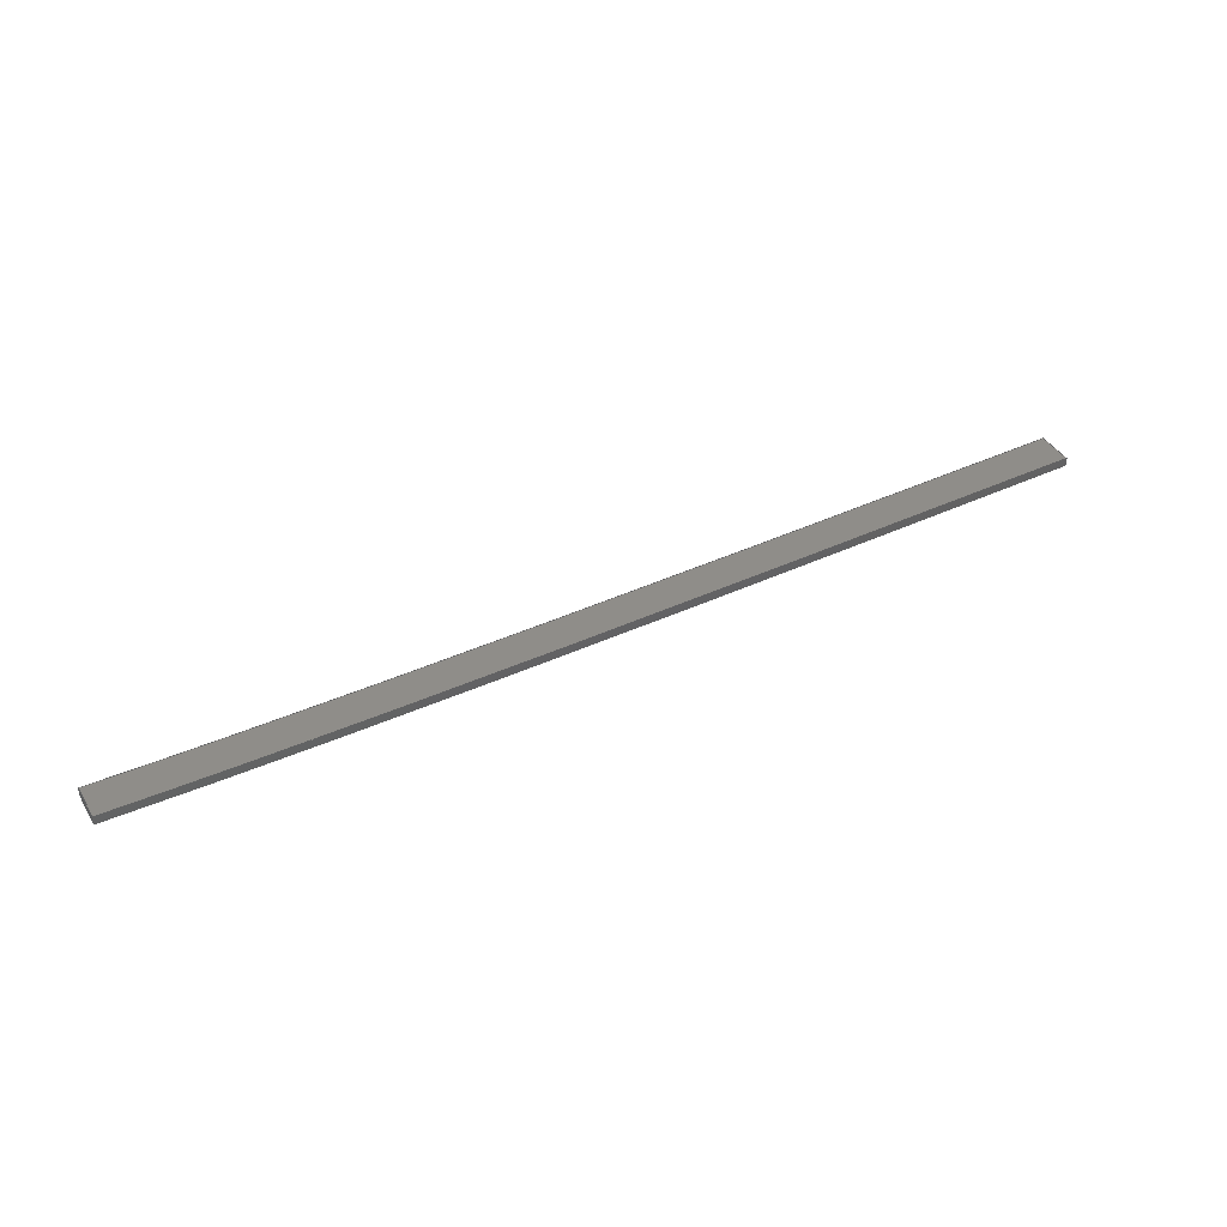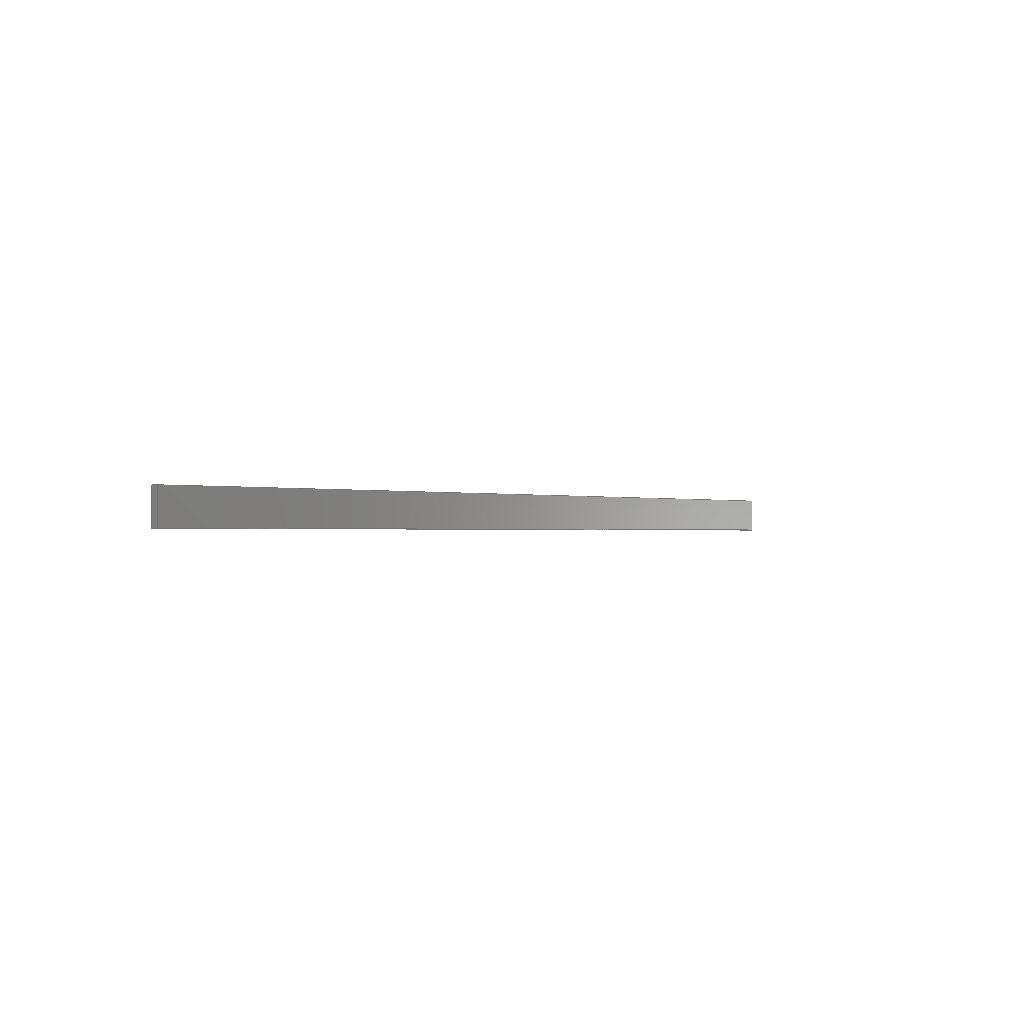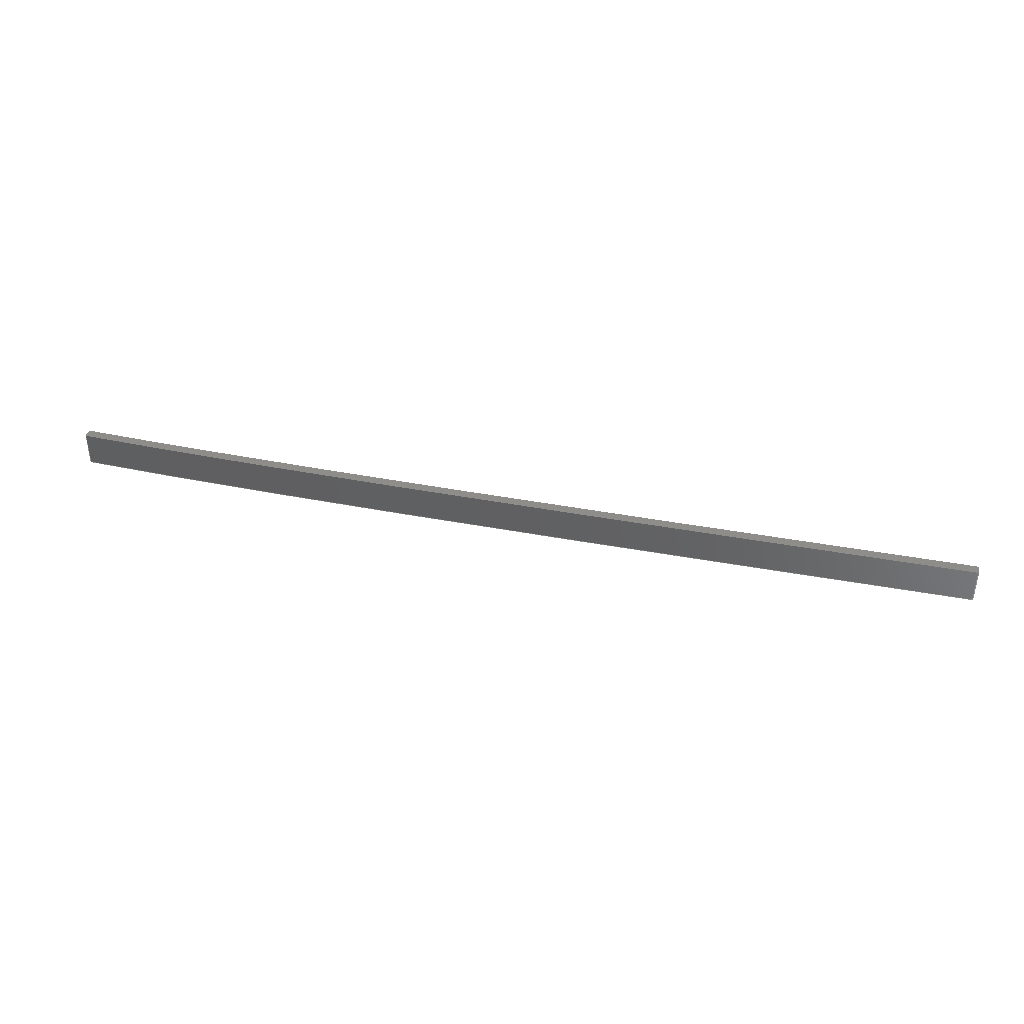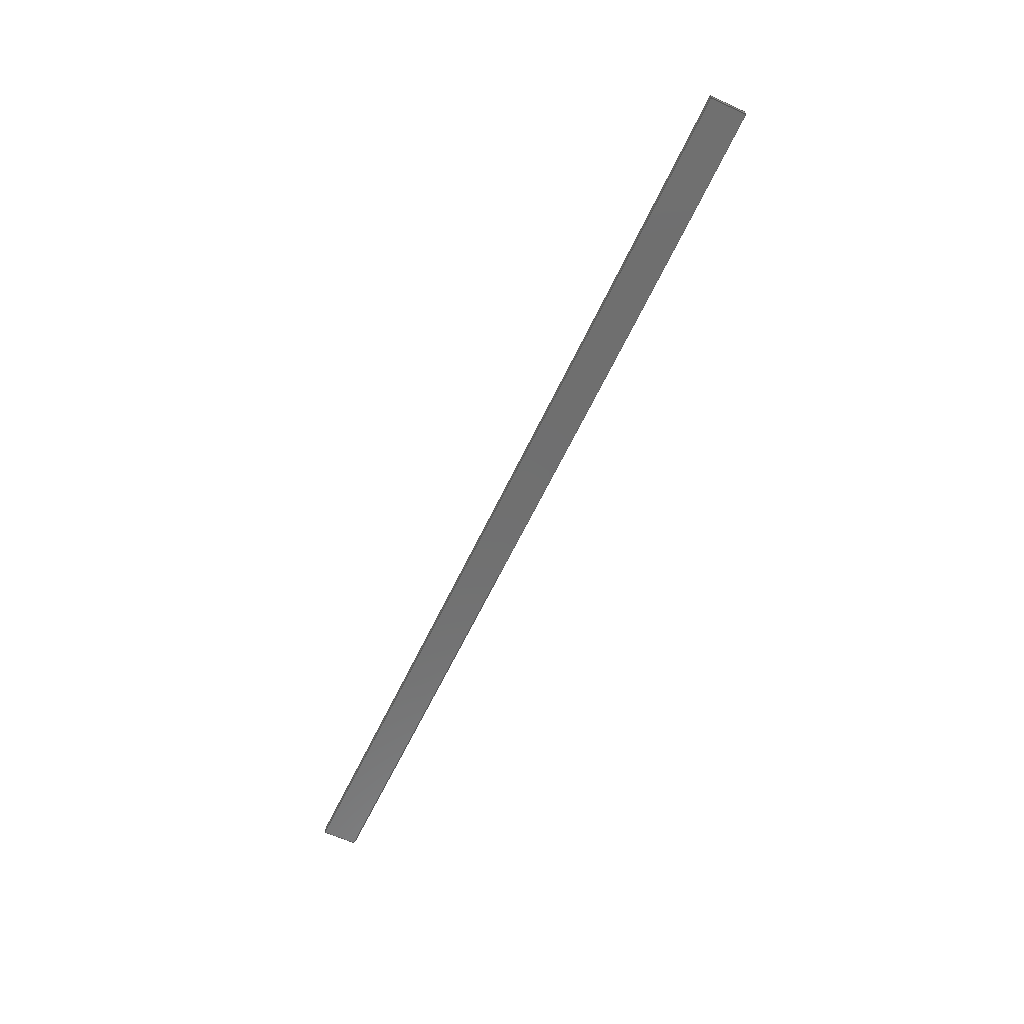
<metadata>
{"format":"step","ext":"stp","renderer":"f3d","projection":"perspective","resolution":1024,"background":"white","views":[{"elev":40.7,"azim":-28.2,"up":"+Y"},{"elev":-0.7,"azim":-50.1,"up":"+Z"},{"elev":39.4,"azim":14.8,"up":"+Z"},{"elev":-62.1,"azim":-114.9,"up":"+Y"}]}
</metadata>
<code>
ISO-10303-21;
DATA;
#1=PRODUCT('W57_Skin_Mid2_Bottom_Balsa_2mm','','',(#2)) ;
#2=PRODUCT_CONTEXT(' ',#3,'mechanical') ;
#3=APPLICATION_CONTEXT('managed model based 3d engineering') ;
#4=PRODUCT_DEFINITION('',' ',#214,#5) ;
#5=PRODUCT_DEFINITION_CONTEXT('part definition',#3,' ') ;
#6=PRODUCT_DEFINITION_SHAPE(' ',' ',#4) ;
#7=MECHANICAL_DESIGN_GEOMETRIC_PRESENTATION_REPRESENTATION(' ',(#87),#221) ;
#8=PRODUCT_CATEGORY('part','specification') ;
#9=SHAPE_REPRESENTATION(' ',(#123),#221) ;
#10=CARTESIAN_POINT(' ',(0,0,0)) ;
#11=CARTESIAN_POINT('Control Point',(344.2,-4.27,0)) ;
#12=CARTESIAN_POINT('Control Point',(323.6,-4.935,0)) ;
#13=CARTESIAN_POINT('Control Point',(303.1,-5.582,0)) ;
#14=CARTESIAN_POINT('Control Point',(282.5,-6.208,0)) ;
#15=CARTESIAN_POINT('Control Point',(237.3,-7.508,0)) ;
#16=CARTESIAN_POINT('Control Point',(192.1,-8.517,0)) ;
#17=CARTESIAN_POINT('Control Point',(168.5,-8.911,0)) ;
#18=CARTESIAN_POINT('Control Point',(141.7,-9.175,0)) ;
#19=CARTESIAN_POINT('Control Point',(114.9,-8.889,0)) ;
#20=CARTESIAN_POINT('Control Point',(112.6,-8.859,0)) ;
#21=CARTESIAN_POINT('Control Point',(110.2,-8.824,0)) ;
#22=CARTESIAN_POINT('Control Point',(107.8,-8.784,0)) ;
#23=CARTESIAN_POINT('Line Origine',(344.2,-4.27,4.5)) ;
#24=CARTESIAN_POINT('Vertex',(344.2,-4.27,0)) ;
#25=CARTESIAN_POINT('Vertex',(344.2,-4.27,9)) ;
#26=CARTESIAN_POINT('Control Point',(344.2,-4.27,0)) ;
#27=CARTESIAN_POINT('Control Point',(323.6,-4.935,0)) ;
#28=CARTESIAN_POINT('Control Point',(303.1,-5.582,0)) ;
#29=CARTESIAN_POINT('Control Point',(282.5,-6.208,0)) ;
#30=CARTESIAN_POINT('Control Point',(237.3,-7.508,0)) ;
#31=CARTESIAN_POINT('Control Point',(192.1,-8.517,0)) ;
#32=CARTESIAN_POINT('Control Point',(168.5,-8.911,0)) ;
#33=CARTESIAN_POINT('Control Point',(141.7,-9.175,0)) ;
#34=CARTESIAN_POINT('Control Point',(114.9,-8.889,0)) ;
#35=CARTESIAN_POINT('Control Point',(112.6,-8.859,0)) ;
#36=CARTESIAN_POINT('Control Point',(110.2,-8.824,0)) ;
#37=CARTESIAN_POINT('Control Point',(107.8,-8.784,0)) ;
#38=CARTESIAN_POINT('Vertex',(107.8,-8.784,0)) ;
#39=CARTESIAN_POINT('Line Origine',(107.8,-8.784,4.5)) ;
#40=CARTESIAN_POINT('Vertex',(107.8,-8.784,9)) ;
#41=CARTESIAN_POINT('Control Point',(344.2,-4.27,9)) ;
#42=CARTESIAN_POINT('Control Point',(323.6,-4.935,9)) ;
#43=CARTESIAN_POINT('Control Point',(303.1,-5.582,9)) ;
#44=CARTESIAN_POINT('Control Point',(282.5,-6.208,9)) ;
#45=CARTESIAN_POINT('Control Point',(237.3,-7.508,9)) ;
#46=CARTESIAN_POINT('Control Point',(192.1,-8.517,9)) ;
#47=CARTESIAN_POINT('Control Point',(168.5,-8.911,9)) ;
#48=CARTESIAN_POINT('Control Point',(141.7,-9.175,9)) ;
#49=CARTESIAN_POINT('Control Point',(114.9,-8.889,9)) ;
#50=CARTESIAN_POINT('Control Point',(112.6,-8.859,9)) ;
#51=CARTESIAN_POINT('Control Point',(110.2,-8.824,9)) ;
#52=CARTESIAN_POINT('Control Point',(107.8,-8.784,9)) ;
#53=CARTESIAN_POINT('Axis2P3D Location',(107.8,-8.784,0)) ;
#54=CARTESIAN_POINT('Line Origine',(107.8,-9.784,0)) ;
#55=CARTESIAN_POINT('Vertex',(107.8,-10.78,0)) ;
#56=CARTESIAN_POINT('Line Origine',(107.8,-10.78,4.5)) ;
#57=CARTESIAN_POINT('Vertex',(107.8,-10.78,9)) ;
#58=CARTESIAN_POINT('Line Origine',(107.8,-9.784,9)) ;
#59=CARTESIAN_POINT('Control Point',(107.8,-10.78,0)) ;
#60=CARTESIAN_POINT('Control Point',(140.4,-11.34,0)) ;
#61=CARTESIAN_POINT('Control Point',(180,-11.01,0)) ;
#62=CARTESIAN_POINT('Control Point',(227.1,-9.913,0)) ;
#63=CARTESIAN_POINT('Control Point',(282.3,-8.271,0)) ;
#64=CARTESIAN_POINT('Control Point',(344.2,-6.269,0)) ;
#65=CARTESIAN_POINT('Control Point',(107.8,-10.78,0)) ;
#66=CARTESIAN_POINT('Control Point',(140.4,-11.34,0)) ;
#67=CARTESIAN_POINT('Control Point',(180,-11.01,0)) ;
#68=CARTESIAN_POINT('Control Point',(227.1,-9.913,0)) ;
#69=CARTESIAN_POINT('Control Point',(282.3,-8.271,0)) ;
#70=CARTESIAN_POINT('Control Point',(344.2,-6.269,0)) ;
#71=CARTESIAN_POINT('Vertex',(344.2,-6.269,0)) ;
#72=CARTESIAN_POINT('Line Origine',(344.2,-6.269,4.5)) ;
#73=CARTESIAN_POINT('Vertex',(344.2,-6.269,9)) ;
#74=CARTESIAN_POINT('Control Point',(107.8,-10.78,9)) ;
#75=CARTESIAN_POINT('Control Point',(140.4,-11.34,9)) ;
#76=CARTESIAN_POINT('Control Point',(180,-11.01,9)) ;
#77=CARTESIAN_POINT('Control Point',(227.1,-9.913,9)) ;
#78=CARTESIAN_POINT('Control Point',(282.3,-8.271,9)) ;
#79=CARTESIAN_POINT('Control Point',(344.2,-6.269,9)) ;
#80=CARTESIAN_POINT('Axis2P3D Location',(344.2,-4.27,0)) ;
#81=CARTESIAN_POINT('Line Origine',(344.2,-5.27,0)) ;
#82=CARTESIAN_POINT('Line Origine',(344.2,-5.27,9)) ;
#83=CARTESIAN_POINT('Axis2P3D Location',(0,0,0)) ;
#84=CARTESIAN_POINT('Axis2P3D Location',(0,0,9)) ;
#85=PRODUCT_RELATED_PRODUCT_CATEGORY('part',$,(#1)) ;
#86=UNCERTAINTY_MEASURE_WITH_UNIT(LENGTH_MEASURE(0.005),#218,'distance_accuracy_value','CONFUSED CURVE UNCERTAINTY') ;
#87=STYLED_ITEM(' ',(#88),#183) ;
#88=PRESENTATION_STYLE_ASSIGNMENT((#89)) ;
#89=SURFACE_STYLE_USAGE(.BOTH.,#90) ;
#90=SURFACE_SIDE_STYLE(' ',(#91)) ;
#91=SURFACE_STYLE_FILL_AREA(#92) ;
#92=FILL_AREA_STYLE(' ',(#93)) ;
#93=FILL_AREA_STYLE_COLOUR(' ',#206) ;
#94=VECTOR('Extrusion Surface Vector',#104,1) ;
#95=VECTOR('Line Direction',#105,1) ;
#96=VECTOR('Line Direction',#106,1) ;
#97=VECTOR('Line Direction',#109,1) ;
#98=VECTOR('Line Direction',#110,1) ;
#99=VECTOR('Line Direction',#111,1) ;
#100=VECTOR('Extrusion Surface Vector',#112,1) ;
#101=VECTOR('Line Direction',#113,1) ;
#102=VECTOR('Line Direction',#116,1) ;
#103=VECTOR('Line Direction',#117,1) ;
#104=DIRECTION('Vector Direction',(0,0,1)) ;
#105=DIRECTION('Vector Direction',(0,0,1)) ;
#106=DIRECTION('Vector Direction',(0,0,1)) ;
#107=DIRECTION('Axis2P3D Direction',(-0.9999,0.01693,0)) ;
#108=DIRECTION('Axis2P3D XDirection',(-0.01693,-0.9999,0)) ;
#109=DIRECTION('Vector Direction',(-0.01693,-0.9999,0)) ;
#110=DIRECTION('Vector Direction',(0,0,1)) ;
#111=DIRECTION('Vector Direction',(-0.01693,-0.9999,0)) ;
#112=DIRECTION('Vector Direction',(0,0,1)) ;
#113=DIRECTION('Vector Direction',(0,0,1)) ;
#114=DIRECTION('Axis2P3D Direction',(-0.9995,-0.03231,0)) ;
#115=DIRECTION('Axis2P3D XDirection',(0.03231,-0.9995,0)) ;
#116=DIRECTION('Vector Direction',(0.03231,-0.9995,0)) ;
#117=DIRECTION('Vector Direction',(0.03231,-0.9995,0)) ;
#118=DIRECTION('Axis2P3D Direction',(0,0,1)) ;
#119=DIRECTION('Axis2P3D XDirection',(1,0,0)) ;
#120=DIRECTION('Axis2P3D Direction',(0,0,1)) ;
#121=DIRECTION('Axis2P3D XDirection',(1,0,0)) ;
#122=SHAPE_REPRESENTATION_RELATIONSHIP(' ',' ',#9,#192) ;
#123=AXIS2_PLACEMENT_3D(' ',#10,$,$) ;
#124=AXIS2_PLACEMENT_3D('Plane Axis2P3D',#53,#107,#108) ;
#125=AXIS2_PLACEMENT_3D('Plane Axis2P3D',#80,#114,#115) ;
#126=AXIS2_PLACEMENT_3D('Plane Axis2P3D',#83,#118,#119) ;
#127=AXIS2_PLACEMENT_3D('Plane Axis2P3D',#84,#120,#121) ;
#128=LINE('Line',#23,#95) ;
#129=LINE('Line',#39,#96) ;
#130=LINE('Line',#54,#97) ;
#131=LINE('Line',#56,#98) ;
#132=LINE('Line',#58,#99) ;
#133=LINE('Line',#72,#101) ;
#134=LINE('Line',#81,#102) ;
#135=LINE('Line',#82,#103) ;
#136=PLANE('',#124) ;
#137=PLANE('',#125) ;
#138=PLANE('',#126) ;
#139=PLANE('',#127) ;
#140=EDGE_CURVE('',#184,#185,#128,.T.) ;
#141=EDGE_CURVE('',#184,#186,#201,.T.) ;
#142=EDGE_CURVE('',#186,#187,#129,.T.) ;
#143=EDGE_CURVE('',#185,#187,#202,.T.) ;
#144=EDGE_CURVE('',#186,#188,#130,.T.) ;
#145=EDGE_CURVE('',#188,#189,#131,.T.) ;
#146=EDGE_CURVE('',#187,#189,#132,.T.) ;
#147=EDGE_CURVE('',#188,#190,#204,.T.) ;
#148=EDGE_CURVE('',#190,#191,#133,.T.) ;
#149=EDGE_CURVE('',#189,#191,#205,.T.) ;
#150=EDGE_CURVE('',#190,#184,#134,.F.) ;
#151=EDGE_CURVE('',#191,#185,#135,.F.) ;
#152=CLOSED_SHELL('Closed Shell',(#193,#194,#195,#196,#197,#198)) ;
#153=ORIENTED_EDGE('',*,*,#140,.F.) ;
#154=ORIENTED_EDGE('',*,*,#141,.T.) ;
#155=ORIENTED_EDGE('',*,*,#142,.T.) ;
#156=ORIENTED_EDGE('',*,*,#143,.F.) ;
#157=ORIENTED_EDGE('',*,*,#142,.F.) ;
#158=ORIENTED_EDGE('',*,*,#144,.T.) ;
#159=ORIENTED_EDGE('',*,*,#145,.T.) ;
#160=ORIENTED_EDGE('',*,*,#146,.F.) ;
#161=ORIENTED_EDGE('',*,*,#145,.F.) ;
#162=ORIENTED_EDGE('',*,*,#147,.T.) ;
#163=ORIENTED_EDGE('',*,*,#148,.T.) ;
#164=ORIENTED_EDGE('',*,*,#149,.F.) ;
#165=ORIENTED_EDGE('',*,*,#148,.F.) ;
#166=ORIENTED_EDGE('',*,*,#150,.T.) ;
#167=ORIENTED_EDGE('',*,*,#140,.T.) ;
#168=ORIENTED_EDGE('',*,*,#151,.F.) ;
#169=ORIENTED_EDGE('',*,*,#150,.F.) ;
#170=ORIENTED_EDGE('',*,*,#147,.F.) ;
#171=ORIENTED_EDGE('',*,*,#144,.F.) ;
#172=ORIENTED_EDGE('',*,*,#141,.F.) ;
#173=ORIENTED_EDGE('',*,*,#143,.T.) ;
#174=ORIENTED_EDGE('',*,*,#146,.T.) ;
#175=ORIENTED_EDGE('',*,*,#149,.T.) ;
#176=ORIENTED_EDGE('',*,*,#151,.T.) ;
#177=EDGE_LOOP('',(#153,#154,#155,#156)) ;
#178=EDGE_LOOP('',(#157,#158,#159,#160)) ;
#179=EDGE_LOOP('',(#161,#162,#163,#164)) ;
#180=EDGE_LOOP('',(#165,#166,#167,#168)) ;
#181=EDGE_LOOP('',(#169,#170,#171,#172)) ;
#182=EDGE_LOOP('',(#173,#174,#175,#176)) ;
#183=MANIFOLD_SOLID_BREP('PartBody',#152) ;
#184=VERTEX_POINT('',#24) ;
#185=VERTEX_POINT('',#25) ;
#186=VERTEX_POINT('',#38) ;
#187=VERTEX_POINT('',#40) ;
#188=VERTEX_POINT('',#55) ;
#189=VERTEX_POINT('',#57) ;
#190=VERTEX_POINT('',#71) ;
#191=VERTEX_POINT('',#73) ;
#192=ADVANCED_BREP_SHAPE_REPRESENTATION('NONE',(#183),#221) ;
#193=ADVANCED_FACE('PartBody',(#207),#216,.T.) ;
#194=ADVANCED_FACE('PartBody',(#208),#136,.T.) ;
#195=ADVANCED_FACE('PartBody',(#209),#217,.T.) ;
#196=ADVANCED_FACE('PartBody',(#210),#137,.F.) ;
#197=ADVANCED_FACE('PartBody',(#211),#138,.F.) ;
#198=ADVANCED_FACE('PartBody',(#212),#139,.T.) ;
#199=APPLICATION_PROTOCOL_DEFINITION('international standard','ap242_managed_model_based_3d_engineering',2014,#3) ;
#200=B_SPLINE_CURVE_WITH_KNOTS('',5,(#11,#12,#13,#14,#15,#16,#17,#18,#19,#20,#21,#22),.UNSPECIFIED.,.F.,.U.,(6,3,3,6),(0,103.4,224.6,236.4),.UNSPECIFIED.) ;
#201=B_SPLINE_CURVE_WITH_KNOTS('',5,(#26,#27,#28,#29,#30,#31,#32,#33,#34,#35,#36,#37),.UNSPECIFIED.,.F.,.U.,(6,3,3,6),(5e+05,5.001e+05,5.003e+05,5.003e+05),.UNSPECIFIED.) ;
#202=B_SPLINE_CURVE_WITH_KNOTS('',5,(#41,#42,#43,#44,#45,#46,#47,#48,#49,#50,#51,#52),.UNSPECIFIED.,.F.,.U.,(6,3,3,6),(5e+05,5.001e+05,5.003e+05,5.003e+05),.UNSPECIFIED.) ;
#203=B_SPLINE_CURVE_WITH_KNOTS('',5,(#59,#60,#61,#62,#63,#64),.UNSPECIFIED.,.F.,.U.,(6,6),(0,236.5),.UNSPECIFIED.) ;
#204=B_SPLINE_CURVE_WITH_KNOTS('',5,(#65,#66,#67,#68,#69,#70),.UNSPECIFIED.,.F.,.U.,(6,6),(5e+05,5e+05),.UNSPECIFIED.) ;
#205=B_SPLINE_CURVE_WITH_KNOTS('',5,(#74,#75,#76,#77,#78,#79),.UNSPECIFIED.,.F.,.U.,(6,6),(5e+05,5e+05),.UNSPECIFIED.) ;
#206=COLOUR_RGB('Colour',0.8235,0.8235,1) ;
#207=FACE_OUTER_BOUND('',#177,.T.) ;
#208=FACE_OUTER_BOUND('',#178,.T.) ;
#209=FACE_OUTER_BOUND('',#179,.T.) ;
#210=FACE_OUTER_BOUND('',#180,.T.) ;
#211=FACE_OUTER_BOUND('',#181,.T.) ;
#212=FACE_OUTER_BOUND('',#182,.T.) ;
#213=PRODUCT_CATEGORY_RELATIONSHIP(' ',' ',#8,#85) ;
#214=PRODUCT_DEFINITION_FORMATION_WITH_SPECIFIED_SOURCE('',' ',#1,.NOT_KNOWN.) ;
#215=SHAPE_DEFINITION_REPRESENTATION(#6,#9) ;
#216=SURFACE_OF_LINEAR_EXTRUSION('generated tabulated cylinder',#200,#94) ;
#217=SURFACE_OF_LINEAR_EXTRUSION('generated tabulated cylinder',#203,#100) ;
#218=(LENGTH_UNIT()NAMED_UNIT(*)SI_UNIT(.MILLI.,.METRE.)) ;
#219=(NAMED_UNIT(*)PLANE_ANGLE_UNIT()SI_UNIT($,.RADIAN.)) ;
#220=(NAMED_UNIT(*)SI_UNIT($,.STERADIAN.)SOLID_ANGLE_UNIT()) ;
#221=(GEOMETRIC_REPRESENTATION_CONTEXT(3)GLOBAL_UNCERTAINTY_ASSIGNED_CONTEXT((#86))GLOBAL_UNIT_ASSIGNED_CONTEXT((#218,#219,#220))REPRESENTATION_CONTEXT(' ',' ')) ;
ENDSEC;
END-ISO-10303-21;

</code>
